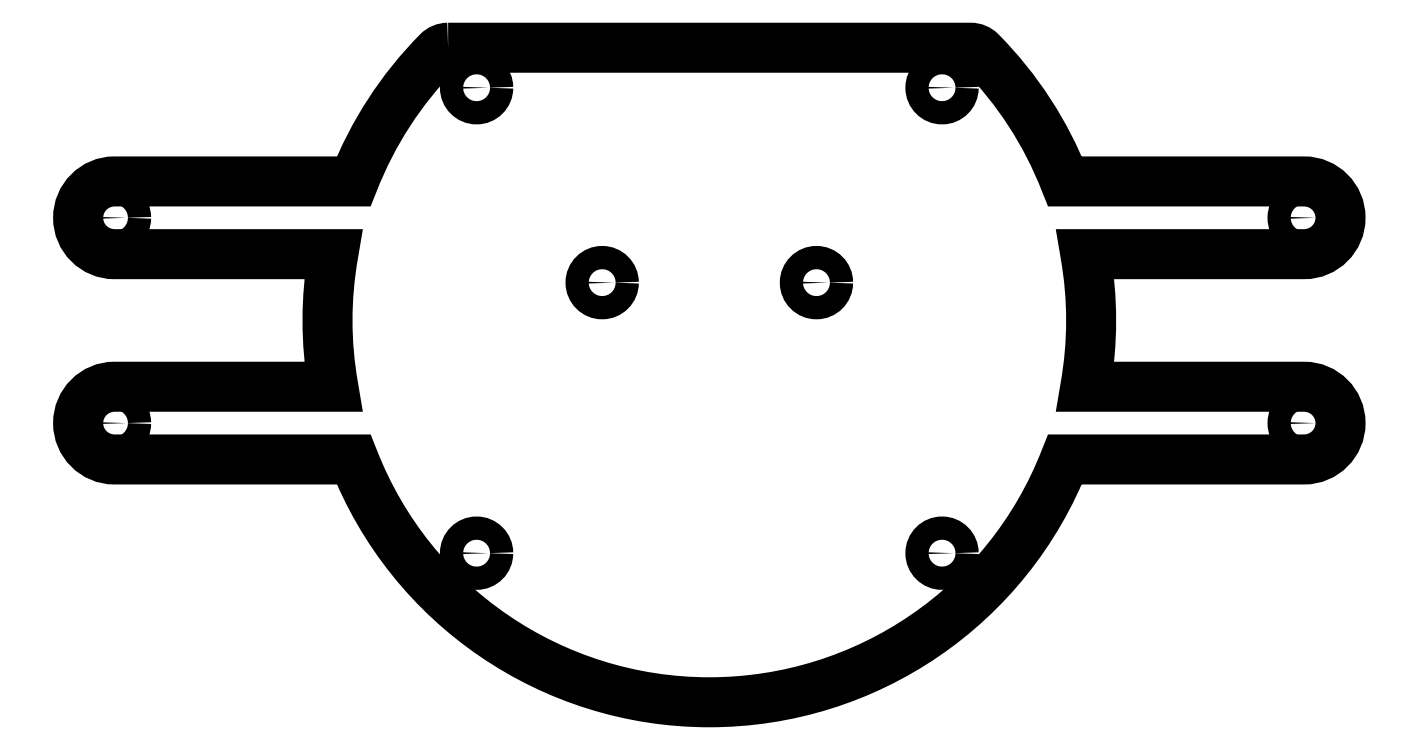
<metadata>
{"format":"dxf","ext":"dxf","renderer":"ezdxf+matplotlib","layout":"modelspace","background":"white","min_lineweight":24,"dpi":150}
</metadata>
<code>
0
SECTION
2
ENTITIES
0
LWPOLYLINE
8
0
90
20
70
1
43
0
10
-35.92
20
37.5
42
0.2004
10
-37.34
20
36.91
42
0.1021
10
-48.9
20
19.11
10
-81.79
20
19.11
42
1
10
-81.79
20
9.114
10
-51.7
20
9.114
42
0.08747
10
-51.7
20
-9.114
10
-81.79
20
-9.114
42
1
10
-81.79
20
-19.11
10
-48.9
20
-19.11
42
0.6828
10
48.9
20
-19.11
10
81.79
20
-19.11
42
1
10
81.79
20
-9.114
10
51.7
20
-9.114
42
0.08747
10
51.7
20
9.114
10
81.79
20
9.114
42
1
10
81.79
20
19.11
10
48.9
20
19.11
42
0.1021
10
37.34
20
36.91
42
0.2004
10
35.92
20
37.5
0
CIRCLE
8
0
10
-14.73
20
5.2
30
0
40
1.6
210
0
220
-0
230
1
0
CIRCLE
8
0
10
-32
20
-32
30
0
40
1.6
210
0
220
-0
230
1
0
CIRCLE
8
0
10
-32
20
32
30
0
40
1.6
210
0
220
-0
230
1
0
CIRCLE
8
0
10
14.73
20
5.2
30
0
40
1.6
210
0
220
-0
230
1
0
CIRCLE
8
0
10
81.79
20
14.11
30
0
40
1.6
210
0
220
-0
230
1
0
CIRCLE
8
0
10
32
20
-32
30
0
40
1.6
210
0
220
-0
230
1
0
CIRCLE
8
0
10
81.79
20
-14.11
30
0
40
1.6
210
0
220
-0
230
1
0
CIRCLE
8
0
10
-81.79
20
-14.11
30
0
40
1.6
210
0
220
-0
230
1
0
CIRCLE
8
0
10
-81.79
20
14.11
30
0
40
1.6
210
0
220
-0
230
1
0
CIRCLE
8
0
10
32
20
32
30
0
40
1.6
210
0
220
-0
230
1
0
ENDSEC
0
EOF

</code>
